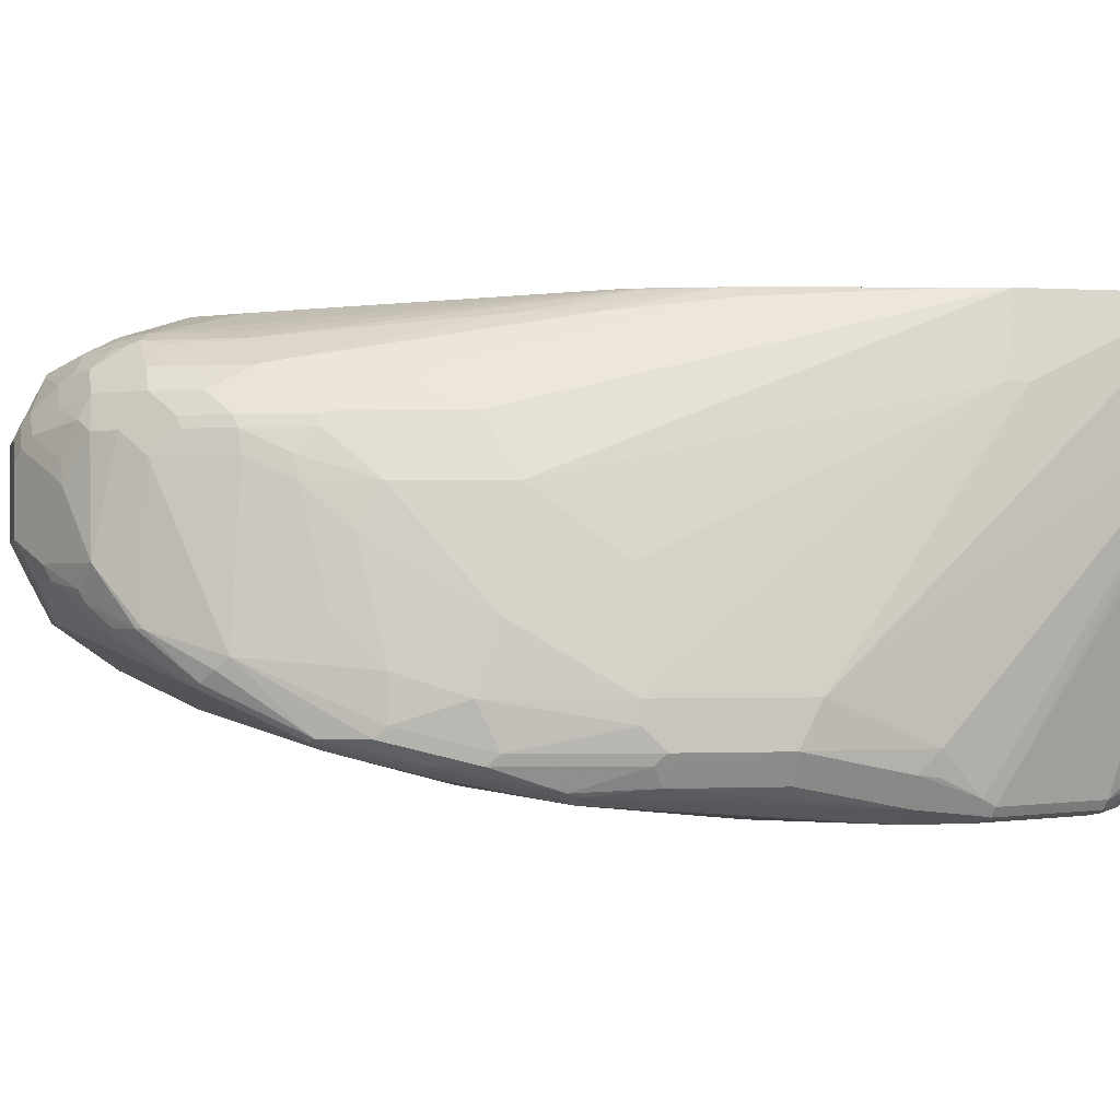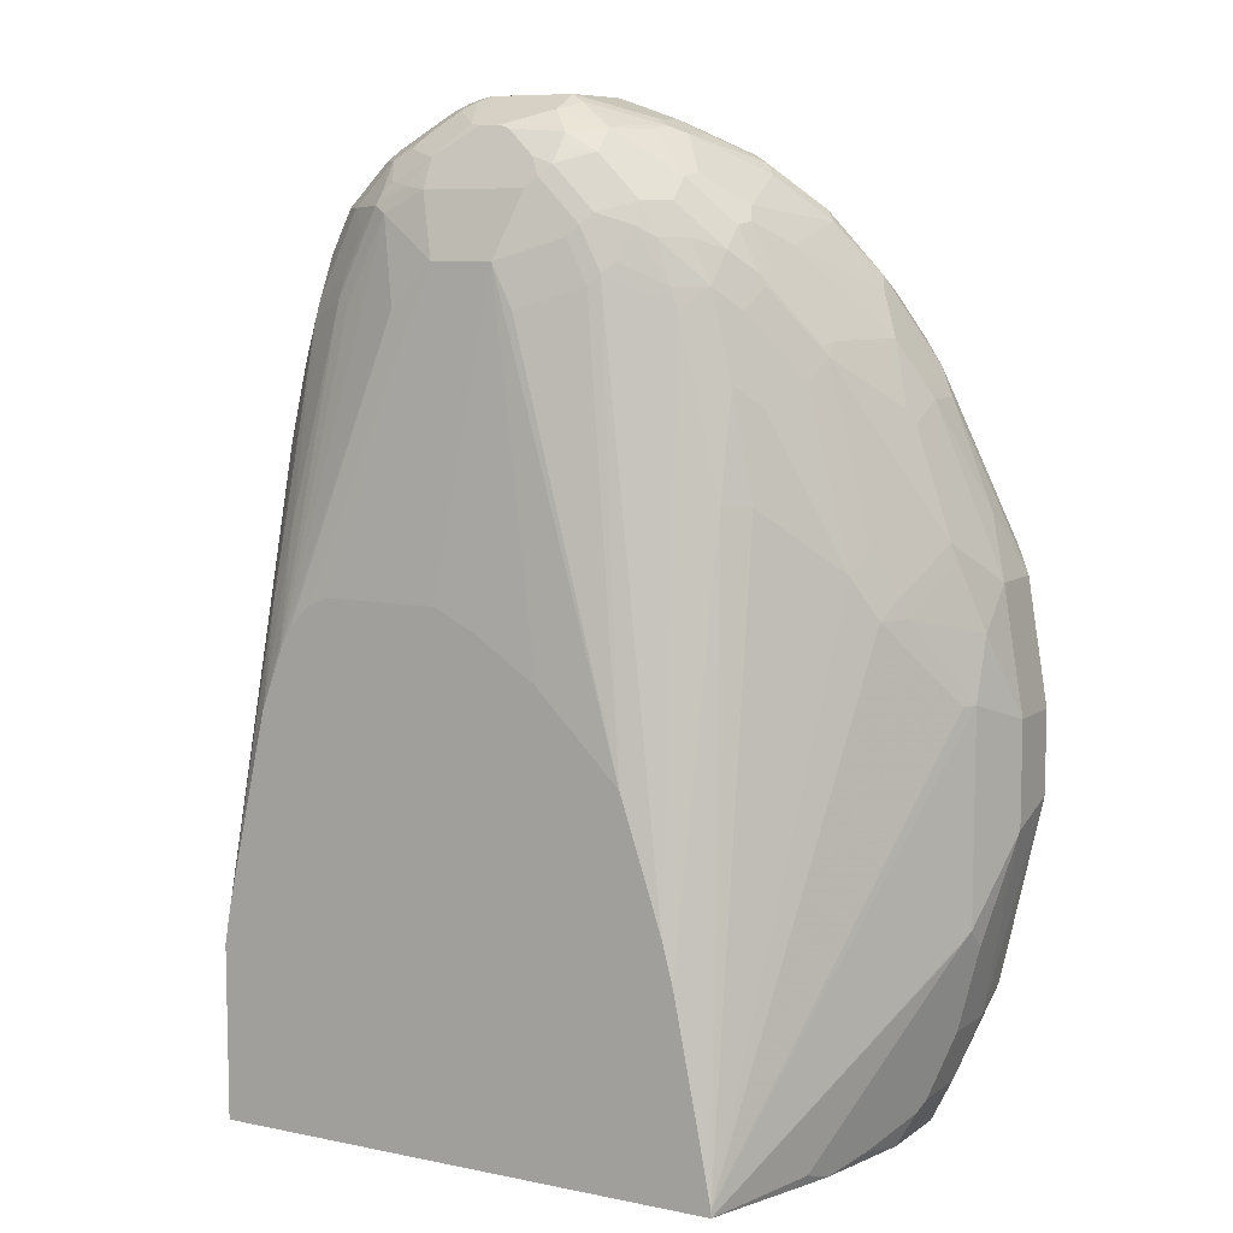
<metadata>
{"format":"obj","ext":"obj","renderer":"f3d","projection":"perspective","resolution":1024,"background":"white","views":[{"elev":-1.1,"azim":77.0,"up":"+Y"},{"elev":8.3,"azim":-150.5,"up":"+Z"}]}
</metadata>
<code>
v -0.358 -0.378 0.3781
v -0.358 -0.3183 0.3781
v -0.358 -0.378 0.2985
v -0.3448 -0.4045 0.3847
v -0.3382 -0.378 0.4973
v -0.3382 -0.2586 0.3979
v -0.358 -0.3183 0.2786
v -0.3382 -0.3183 0.4973
v -0.3382 -0.2785 0.4575
v -0.3514 -0.3912 0.2919
v -0.3183 -0.3382 0.09951
v -0.3183 -0.378 0.1194
v -0.3448 -0.4045 0.3051
v -0.3183 -0.4178 0.3979
v -0.3183 -0.3979 0.4973
v -0.3315 -0.3912 0.4907
v -0.3282 -0.3879 0.5072
v -0.3249 -0.3846 0.5238
v -0.2785 -0.3382 0.6565
v -0.3183 -0.3382 0.557
v -0.3315 -0.2453 0.3979
v -0.2155 -0.005086 0.006785
v -0.3382 -0.2586 0.199
v -0.2984 -0.199 0.4774
v -0.2918 -0.1857 0.4774
v -0.3382 -0.2785 0.1791
v -0.3133 -0.2561 0.5371
v -0.2785 -0.2984 0.6565
v -0.3183 -0.2586 0.5172
v -0.3116 -0.3912 0.1128
v -0.3183 -0.2785 0.09951
v -0.2984 -0.3183 0.03984
v -0.3133 -0.3581 0.097
v -0.2918 -0.3315 0.03321
v -0.305 -0.4045 0.126
v -0.2918 -0.4111 0.09288
v -0.3315 -0.4111 0.272
v -0.3183 -0.4178 0.2786
v -0.09944 -0.4178 0.4178
v -0.2387 -0.3979 0.557
v -0.2785 -0.3979 0.5371
v -0.3083 -0.3879 0.547
v -0.2652 -0.3448 0.683
v -0.2719 -0.3315 0.6698
v -0.2851 -0.1725 0.4774
v -0.2015 -0.005086 0.07962
v -0.2155 -0.005086 -0.0001136
v -0.2652 -0.1525 0.5172
v -0.2056 -0.09287 0.5769
v -0.1857 -0.07295 0.5769
v -0.3332 -0.2486 0.189
v -0.2934 -0.1965 0.4973
v -0.2586 -0.1393 -0.0001136
v -0.2934 -0.2163 0.5371
v -0.2785 -0.2586 0.6366
v -0.2719 -0.252 0.6499
v -0.2337 -0.1766 0.6963
v -0.2719 -0.2918 0.6698
v -0.2934 -0.3979 0.07711
v -0.2884 -0.4078 0.07461
v -0.2934 -0.2486 0.0299
v -0.2984 -0.2586 0.03984
v -0.2785 -0.2983 -0.0001136
v -0.2918 -0.3183 0.02658
v -0.2735 -0.3979 0.03734
v -0.2784 -0.3183 -0.0001136
v -0.2784 -0.3185 -0.0001136
v -0.2546 -0.3979 -0.0001136
v -0.252 -0.4111 0.01333
v -0.2785 -0.4178 0.09951
v -0.03973 -0.4178 0.4178
v 0.03974 -0.3979 0.557
v -0.2188 -0.3581 0.6963
v -0.2486 -0.3481 0.7062
v -0.2255 -0.305 0.7626
v -0.1796 -0.005086 0.1887
v 0.2785 -0.005086 -0.0001136
v -0.2461 -0.09937 -0.0001136
v -0.2536 -0.1094 0.01001
v -0.2735 -0.1766 0.5371
v -0.2255 -0.1525 0.6764
v -0.2056 -0.1127 0.6565
v -0.1857 -0.09287 0.6764
v -0.1658 -0.07295 0.6565
v -0.2785 -0.2387 -0.0001136
v -0.2735 -0.189 0.01001
v -0.252 -0.2719 0.7095
v -0.2536 -0.2561 0.6963
v -0.2321 -0.1923 0.7095
v -0.2287 -0.1741 0.7062
v -0.1939 -0.1368 0.7559
v -0.2685 -0.4078 0.03483
v -0.2533 -0.3998 -0.0001136
v -0.252 -0.401 -0.0001136
v -0.2486 -0.4078 0.004993
v -0.2209 -0.4133 -0.0001136
v -0.2387 -0.4178 0.01995
v 0.1989 -0.4178 0.3582
v 0.2984 -0.3979 0.5172
v 0.2785 -0.378 0.6167
v 0.2586 -0.3581 0.6963
v -0.05964 -0.3382 0.7559
v -0.07954 -0.3183 0.7957
v -0.2255 -0.3448 0.7228
v -0.1857 -0.305 0.8024
v -0.2287 -0.3282 0.746
v -0.2321 -0.2918 0.7493
v -0.1823 -0.2818 0.8189
v -0.1923 -0.2719 0.809
v -0.1693 -0.005086 0.2282
v -0.1459 -0.07295 0.7361
v 0.2785 -0.0995 -0.0001136
v 0.2785 -0.005086 0.1643
v 0.2984 -0.07958 0.1592
v 0.3381 -0.3183 0.3383
v -0.1857 -0.1127 0.7361
v -0.1658 -0.09287 0.7559
v -0.2321 -0.2321 0.7294
v -0.1923 -0.1923 0.7891
v -0.1923 -0.1525 0.7692
v -0.1889 -0.1343 0.7659
v -0.2443 -0.4064 -0.0001136
v -0.2188 -0.4133 -0.0001136
v -0.09944 -0.4178 0.01995
v 0.2785 -0.4178 0.2587
v 0.3116 -0.3912 0.5172
v 0.3133 -0.3879 0.5271
v 0.305 -0.3912 0.5304
v 0.2851 -0.3713 0.63
v 0.2652 -0.3515 0.7095
v -0.05302 -0.3315 0.7692
v -0.05302 -0.3117 0.809
v -0.06631 -0.305 0.8222
v -0.08615 -0.305 0.8222
v -0.1061 -0.2851 0.8421
v -0.1061 -0.2652 0.862
v -0.1492 -0.2686 0.8454
v -0.1624 -0.2619 0.8388
v -0.1525 -0.2321 0.8488
v -0.1658 -0.1658 0.8222
v -0.1857 -0.2056 0.8024
v -0.1691 -0.005086 0.2289
v -0.1392 -0.07215 0.7559
v -0.1293 -0.06467 0.746
v -0.08949 -0.0448 0.7659
v 0.3183 -0.3581 0.2387
v 0.2984 -0.3979 0.199
v 0.2917 -0.4045 0.1857
v 0.2735 -0.1218 -0.0001136
v 0.2984 -0.07958 0.1791
v 0.2748 -0.005086 0.1861
v 0.2719 -0.1061 0.5836
v 0.2984 -0.1592 0.557
v 0.3381 -0.3581 0.3582
v 0.3381 -0.3183 0.4774
v -0.1691 -0.1144 0.7858
v -0.1459 -0.09287 0.7957
v -0.126 -0.07295 0.7957
v -0.1724 -0.1525 0.809
v -0.1691 -0.1343 0.8057
v 0.1592 -0.3978 -0.0001136
v -0.08949 -0.4128 0.01001
v 0.1989 -0.4178 0.05973
v 0.2785 -0.4178 0.199
v 0.305 -0.4045 0.2587
v 0.3249 -0.3846 0.4575
v 0.3332 -0.368 0.4675
v 0.3133 -0.368 0.5869
v 0.2934 -0.368 0.6267
v 0.2735 -0.3481 0.7062
v 0.2254 -0.3117 0.7891
v 0.05303 -0.2652 0.8819
v -0.006676 -0.2652 0.8819
v -0.02651 -0.2255 0.9018
v -0.08949 -0.2288 0.8852
v -0.1293 -0.2486 0.8653
v -0.1227 -0.2619 0.8587
v -0.1425 -0.242 0.8587
v -0.1061 -0.1658 0.8819
v -0.1293 -0.1144 0.8454
v -0.1326 -0.1327 0.8488
v -0.1493 -0.005086 0.2885
v -0.09944 -0.05223 0.7758
v -0.1094 -0.06467 0.8057
v -0.06959 -0.0448 0.8057
v -0.07954 -0.03983 0.7559
v -0.1294 -0.005086 0.3483
v 0.3183 -0.378 0.2587
v 0.3133 -0.3805 0.2387
v 0.2917 -0.4111 0.199
v 0.2885 -0.4128 0.189
v 0.2719 -0.4045 0.1459
v 0.2321 -0.4045 0.06636
v 0.1989 -0.3581 -0.0001136
v 0.3183 -0.2188 0.4774
v 0.2722 -0.005086 0.2
v 0.2453 -0.07295 0.6101
v 0.252 -0.08624 0.6234
v 0.252 -0.1061 0.683
v 0.2719 -0.1459 0.6631
v 0.2785 -0.1592 0.6565
v 0.3183 -0.2586 0.5769
v 0.3381 -0.3581 0.4575
v 0.3249 -0.3846 0.3582
v 0.3183 -0.3183 0.5968
v 0.3381 -0.3382 0.4774
v -0.1293 -0.09453 0.8256
v -0.1094 -0.07461 0.8256
v 0.1724 -0.3912 -0.0001136
v 0.2088 -0.4128 0.04979
v 0.2188 -0.4178 0.07962
v 0.3183 -0.3581 0.5769
v 0.2984 -0.3382 0.6565
v 0.2934 -0.3481 0.6664
v 0.2536 -0.2884 0.7659
v 0.2462 -0.2984 0.7758
v 0.2337 -0.3083 0.7858
v 0.2088 -0.2686 0.8306
v 0.184 -0.2686 0.8454
v 0.1658 -0.2719 0.8488
v 0.1459 -0.252 0.8687
v 0.06625 -0.252 0.8885
v 0.07955 -0.199 0.9151
v -0.01983 -0.199 0.9151
v -0.07954 -0.199 0.8952
v -0.1061 -0.2056 0.8819
v -0.09283 -0.1525 0.8885
v -0.08949 -0.1343 0.8852
v -0.06959 -0.09453 0.8852
v -0.06959 -0.07461 0.8653
v -0.07954 -0.05223 0.8156
v -0.05964 -0.03983 0.7957
v -0.02978 -0.0448 0.8454
v -6.426e-05 -0.01991 0.7758
v -0.01983 -0.01991 0.7361
v -0.1095 -0.005086 0.3683
v 0.2287 -0.4128 0.06968
v 0.1856 -0.3846 -0.0001136
v 0.1857 -0.3845 -0.0001136
v 0.1923 -0.3713 -0.0001136
v 0.2313 -0.005086 0.3832
v 0.2453 -0.01329 0.3714
v 0.2453 -0.03316 0.451
v 0.2321 -0.02654 0.484
v 0.2321 -0.04645 0.5636
v 0.2122 -0.06633 0.7228
v 0.2486 -0.1094 0.7012
v 0.2536 -0.1194 0.6988
v 0.2536 -0.1393 0.7187
v 0.2586 -0.1592 0.7162
v 0.2785 -0.199 0.6764
v 0.2984 -0.2984 0.6565
v 0.2785 -0.2586 0.6963
v 0.2387 -0.1393 0.7559
v 0.2321 -0.1393 0.7692
v 0.2056 -0.1393 0.8222
v 0.2138 -0.2686 0.8256
v 0.1857 -0.2188 0.862
v 0.1616 -0.2387 0.8704
v 0.1641 -0.2486 0.8653
v 0.126 -0.2321 0.8885
v 0.08616 -0.2122 0.9084
v 0.07955 -0.1393 0.9151
v 0.1193 -0.2188 0.8952
v 0.1592 -0.2188 0.8753
v 0.169 -0.2089 0.8704
v -0.01983 -0.1194 0.9151
v -0.07954 -0.1592 0.8952
v -0.09283 -0.1923 0.8885
v -0.03312 -0.1127 0.9084
v -0.07293 -0.1127 0.8885
v -0.05964 -0.09699 0.8902
v -0.01983 -0.09287 0.9018
v -0.03973 -0.07295 0.8819
v -0.04968 -0.06467 0.8653
v -0.03973 -0.05223 0.8554
v -0.01983 -0.05308 0.862
v -0.01983 -0.03983 0.8355
v 0.05964 -0.01991 0.7758
v 0.05037 -0.005086 0.4876
v 0.04956 -0.005086 0.4875
v 0.009751 -0.005086 0.4676
v -0.04982 -0.005086 0.428
v 0.2091 -0.005086 0.4428
v 0.2122 -0.006662 0.4443
v 0.2122 -0.02654 0.5437
v 0.1724 -0.04645 0.7427
v 0.169 -0.04977 0.761
v 0.2088 -0.06964 0.741
v 0.2287 -0.1094 0.761
v 0.2337 -0.1194 0.7585
v 0.2138 -0.1194 0.7982
v 0.2088 -0.1094 0.8007
v 0.1857 -0.1194 0.8421
v 0.1658 -0.1194 0.862
v 0.1459 -0.1592 0.8819
v 0.1293 -0.1492 0.8902
v 0.0895 -0.1293 0.9101
v 0.05964 -0.1194 0.9151
v 0.04969 -0.06964 0.8902
v 0.01984 -0.06633 0.8885
v -0.02978 -0.1045 0.9051
v -0.03973 -0.102 0.9002
v 0.009887 -0.06467 0.8852
v 0.07955 -0.03983 0.8355
v 0.09945 -0.01991 0.7361
v 0.1793 -0.005086 0.48
v 0.1777 -0.005086 0.4806
v 0.1592 -0.005086 0.4876
v 0.1193 -0.03983 0.8156
v 0.1998 -0.005086 0.459
v 0.1592 -0.03983 0.7361
v 0.1326 -0.04645 0.8222
v 0.1492 -0.04977 0.8007
v 0.1889 -0.06964 0.7809
v 0.2088 -0.08956 0.7809
v 0.1889 -0.08956 0.8206
v 0.1492 -0.08956 0.8604
v 0.1492 -0.1094 0.8704
v 0.1393 -0.1393 0.8828
v 0.09945 -0.1194 0.9027
v 0.06959 -0.1094 0.9101
v 0.09945 -0.07958 0.8828
v 0.1094 -0.06964 0.8704
v 0.07955 -0.05308 0.862
v 0.03974 -0.06633 0.8885
v 0.07955 -0.0995 0.9027
v 0.09945 -0.0448 0.838
v 0.1992 -0.005086 0.4601
v 0.1293 -0.04977 0.8306
v 0.169 -0.06964 0.8206
v 0.1492 -0.06964 0.8405
v 0.1293 -0.06964 0.8604
v 0.1193 -0.0995 0.8828
v 0.1193 -0.05308 0.8421
f 185 231 276
f 186 234 235
f 185 276 233
f 185 233 234
f 185 234 232
f 186 232 234
f 196 241 242
f 191 237 193
f 187 235 234
f 187 234 236
f 193 240 194
f 191 193 192
f 193 237 238
f 184 208 231
f 193 238 239
f 193 239 240
f 186 235 187
f 183 184 231
f 179 226 269
f 180 229 230
f 172 222 223
f 172 223 224
f 172 224 173
f 196 242 243
f 173 224 174
f 174 224 175
f 175 224 225
f 175 225 176
f 176 225 226
f 176 226 178
f 178 226 179
f 179 269 227
f 179 227 180
f 179 180 181
f 180 208 207
f 180 227 228
f 180 228 229
f 180 230 208
f 196 243 197
f 209 238 210
f 197 244 245
f 213 215 214
f 213 252 215
f 215 253 250
f 215 250 254
f 215 254 255
f 215 255 256
f 215 256 257
f 215 257 216
f 215 252 253
f 216 257 217
f 217 257 218
f 218 257 258
f 218 258 259
f 218 259 260
f 219 260 261
f 172 221 222
f 218 260 219
f 210 238 237
f 197 243 244
f 208 276 231
f 205 252 213
f 197 245 246
f 197 246 198
f 198 246 199
f 199 246 289
f 199 289 247
f 199 247 248
f 199 248 200
f 200 248 201
f 201 248 249
f 201 249 250
f 201 250 251
f 201 251 202
f 202 251 252
f 202 252 205
f 203 206 212
f 205 213 212
f 205 212 206
f 208 230 276
f 172 220 221
f 148 191 192
f 171 219 220
f 145 232 186
f 145 186 187
f 145 187 182
f 146 154 188
f 146 188 189
f 146 189 147
f 147 190 191
f 147 191 148
f 147 189 188
f 147 188 165
f 147 165 190
f 148 192 149
f 149 193 194
f 149 192 193
f 150 153 195
f 150 195 155
f 151 196 197
f 145 185 232
f 151 197 198
f 145 231 185
f 144 183 145
f 136 176 177
f 219 261 221
f 136 177 137
f 137 177 176
f 137 176 178
f 137 178 138
f 139 178 179
f 139 179 140
f 140 180 160
f 140 160 159
f 140 159 141
f 140 179 181
f 140 181 180
f 142 145 182
f 143 183 144
f 143 158 184
f 143 184 183
f 145 183 231
f 171 220 172
f 151 198 152
f 152 199 200
f 164 237 191
f 164 191 165
f 165 191 190
f 165 188 204
f 165 204 166
f 166 204 167
f 167 203 212
f 167 212 168
f 168 212 213
f 168 213 214
f 168 214 170
f 168 170 169
f 170 214 215
f 170 215 216
f 170 216 217
f 171 217 218
f 171 218 219
f 164 211 237
f 152 198 199
f 163 237 211
f 161 210 163
f 152 200 153
f 153 200 201
f 153 201 202
f 153 202 195
f 154 203 167
f 154 167 204
f 154 204 188
f 155 195 202
f 155 202 205
f 155 205 206
f 156 160 180
f 156 180 207
f 156 207 157
f 157 207 208
f 157 208 158
f 158 208 184
f 161 209 210
f 163 210 237
f 219 221 220
f 284 306 310
f 222 261 262
f 287 312 310
f 287 310 313
f 287 313 314
f 287 314 288
f 289 314 315
f 289 315 316
f 289 316 290
f 285 287 286
f 290 316 317
f 290 293 292
f 290 292 291
f 293 317 294
f 294 317 318
f 294 318 295
f 295 318 319
f 295 319 320
f 290 317 293
f 284 287 285
f 284 312 287
f 284 310 312
f 267 302 270
f 270 302 303
f 270 303 272
f 272 303 273
f 273 303 302
f 273 301 274
f 274 301 304
f 274 304 276
f 274 276 275
f 276 304 277
f 279 306 329
f 279 329 307
f 279 307 308
f 279 308 309
f 279 305 310
f 279 310 306
f 284 311 306
f 295 320 296
f 296 320 297
f 297 320 321
f 297 321 298
f 318 323 334
f 318 334 319
f 318 332 333
f 319 334 321
f 319 321 320
f 321 327 322
f 321 334 323
f 321 323 327
f 323 333 324
f 324 333 335
f 324 335 325
f 325 335 328
f 328 335 330
f 330 335 333
f 330 333 332
f 330 332 331
f 136 175 176
f 318 333 323
f 267 273 302
f 317 332 318
f 315 317 316
f 298 321 322
f 299 322 300
f 300 323 324
f 300 324 325
f 300 325 326
f 300 326 301
f 300 322 327
f 300 327 323
f 305 325 328
f 305 328 310
f 306 311 329
f 310 328 313
f 313 328 330
f 313 330 331
f 313 331 314
f 314 331 315
f 315 331 317
f 317 331 332
f 267 301 273
f 267 300 301
f 267 299 300
f 229 270 272
f 229 272 273
f 229 273 274
f 229 274 230
f 230 274 275
f 230 275 276
f 233 276 277
f 233 277 304
f 233 304 301
f 233 301 326
f 233 326 325
f 233 325 305
f 233 305 278
f 233 278 234
f 234 278 305
f 234 305 279
f 234 279 309
f 229 271 270
f 234 309 280
f 227 229 228
f 227 270 271
f 222 262 223
f 223 263 299
f 223 299 267
f 223 267 224
f 223 262 261
f 223 261 264
f 223 264 265
f 223 265 258
f 223 258 266
f 223 266 263
f 224 267 268
f 224 268 225
f 225 268 227
f 225 227 269
f 225 269 226
f 227 268 267
f 227 267 270
f 227 271 229
f 221 261 222
f 234 280 281
f 234 282 283
f 256 292 293
f 256 293 294
f 256 294 258
f 256 258 257
f 256 291 292
f 258 295 296
f 258 296 297
f 258 297 266
f 258 265 259
f 258 294 295
f 259 265 264
f 259 264 261
f 259 261 260
f 263 298 322
f 263 322 299
f 263 266 297
f 263 297 298
f 255 291 256
f 234 281 282
f 254 291 255
f 250 253 252
f 234 283 236
f 241 284 285
f 241 285 286
f 241 286 244
f 241 244 242
f 242 244 243
f 244 286 246
f 244 246 245
f 246 287 288
f 246 288 289
f 246 286 287
f 247 289 290
f 247 290 248
f 248 290 291
f 248 291 249
f 249 291 250
f 250 291 254
f 250 252 251
f 136 174 175
f 288 314 289
f 135 173 136
f 23 47 51
f 23 51 26
f 24 29 27
f 24 27 52
f 24 52 25
f 25 52 45
f 26 51 53
f 22 50 46
f 26 53 31
f 27 28 55
f 27 55 56
f 27 56 57
f 27 57 54
f 28 58 56
f 28 56 55
f 30 34 59
f 27 54 52
f 22 49 50
f 22 48 49
f 22 45 48
f 22 187 236
f 22 236 283
f 22 283 282
f 22 282 281
f 22 281 280
f 22 280 309
f 22 309 308
f 22 308 307
f 22 307 329
f 22 329 311
f 22 311 284
f 22 284 241
f 22 241 196
f 22 196 151
f 22 151 113
f 22 113 77
f 22 77 47
f 30 59 60
f 30 60 36
f 30 36 35
f 31 53 61
f 41 74 42
f 43 74 75
f 43 75 44
f 44 75 58
f 45 52 80
f 45 80 48
f 46 50 76
f 47 77 112
f 47 112 149
f 47 149 194
f 47 194 240
f 47 240 239
f 47 239 238
f 47 238 209
f 47 209 161
f 47 161 123
f 47 123 96
f 41 73 74
f 22 182 187
f 40 73 41
f 40 72 101
f 32 62 85
f 32 85 63
f 32 63 64
f 32 64 34
f 34 65 59
f 34 64 66
f 34 66 67
f 34 67 68
f 34 68 65
f 36 60 92
f 36 92 69
f 36 69 97
f 36 97 70
f 36 70 38
f 36 38 37
f 39 71 72
f 39 72 40
f 40 101 73
f 22 142 182
f 22 110 142
f 22 76 110
f 5 17 18
f 5 18 43
f 5 43 19
f 5 19 20
f 5 20 8
f 6 21 22
f 6 22 47
f 6 47 23
f 6 9 24
f 6 24 25
f 6 25 21
f 7 23 26
f 7 26 11
f 8 27 9
f 8 20 28
f 8 28 27
f 9 27 29
f 5 16 17
f 9 29 24
f 4 16 5
f 4 14 15
f 1 2 7
f 1 7 3
f 1 3 10
f 1 10 13
f 1 13 4
f 1 4 5
f 1 5 8
f 1 8 2
f 2 6 23
f 2 23 7
f 2 8 9
f 2 9 6
f 3 7 11
f 3 11 12
f 3 12 10
f 4 13 38
f 4 38 14
f 4 15 16
f 47 96 122
f 10 12 30
f 10 35 13
f 14 71 39
f 14 39 40
f 14 40 41
f 14 41 15
f 15 41 42
f 15 42 17
f 15 17 16
f 17 42 18
f 18 42 74
f 18 74 43
f 19 28 20
f 19 43 44
f 19 44 58
f 19 58 28
f 21 25 45
f 21 45 22
f 22 46 76
f 14 98 71
f 10 30 35
f 14 125 98
f 14 211 164
f 11 26 31
f 11 31 62
f 11 62 32
f 11 32 33
f 11 33 12
f 12 33 32
f 12 32 34
f 12 34 30
f 13 35 36
f 13 36 37
f 13 37 38
f 136 173 174
f 14 38 70
f 14 70 97
f 14 97 124
f 14 124 163
f 14 163 211
f 14 164 125
f 47 122 94
f 31 61 62
f 47 93 68
f 108 137 138
f 108 138 178
f 108 178 139
f 108 139 109
f 109 139 140
f 109 140 141
f 109 141 119
f 110 111 143
f 110 143 144
f 110 144 145
f 110 145 142
f 111 117 143
f 112 115 146
f 112 146 147
f 112 147 148
f 112 148 149
f 47 94 93
f 107 109 119
f 113 152 153
f 105 137 108
f 105 135 136
f 98 125 99
f 99 126 127
f 99 127 128
f 99 128 100
f 99 125 126
f 100 128 129
f 100 129 130
f 100 130 101
f 101 130 102
f 102 130 131
f 102 131 132
f 102 132 133
f 102 133 134
f 102 134 103
f 103 134 104
f 104 134 105
f 105 134 135
f 105 136 137
f 96 124 97
f 113 153 150
f 114 155 115
f 126 166 127
f 127 166 167
f 127 167 168
f 127 168 169
f 127 169 129
f 127 129 128
f 129 169 170
f 129 170 130
f 130 170 217
f 130 217 171
f 130 171 132
f 130 132 131
f 132 171 133
f 133 171 172
f 133 172 173
f 133 173 134
f 134 173 135
f 126 165 166
f 114 150 155
f 125 165 126
f 124 161 163
f 115 154 146
f 115 155 206
f 115 206 203
f 115 203 154
f 116 121 156
f 116 156 117
f 117 156 157
f 117 157 158
f 117 158 143
f 118 159 120
f 119 141 159
f 120 159 160
f 120 160 121
f 121 160 156
f 123 161 162
f 123 162 124
f 124 162 161
f 125 164 165
f 96 123 124
f 113 151 152
f 94 122 95
f 56 58 87
f 56 87 88
f 56 88 57
f 57 88 87
f 57 87 89
f 57 89 90
f 57 90 121
f 57 121 91
f 57 91 116
f 57 116 81
f 57 81 80
f 58 75 87
f 59 65 92
f 59 92 60
f 61 86 85
f 61 85 62
f 63 66 64
f 54 57 80
f 65 68 92
f 53 86 61
f 53 79 78
f 95 122 96
f 47 67 66
f 47 66 63
f 47 63 85
f 47 85 53
f 47 53 78
f 47 78 79
f 47 79 51
f 48 80 81
f 48 81 82
f 48 82 49
f 49 82 83
f 49 83 50
f 50 83 84
f 50 84 76
f 51 79 53
f 52 54 80
f 53 85 86
f 68 93 92
f 47 68 67
f 91 121 116
f 76 111 110
f 77 113 150
f 77 150 114
f 77 114 115
f 77 115 112
f 81 116 82
f 69 93 94
f 82 117 83
f 83 117 111
f 83 111 84
f 87 118 89
f 87 107 119
f 87 119 159
f 87 159 118
f 89 118 120
f 89 120 121
f 89 121 90
f 76 84 111
f 75 109 107
f 82 116 117
f 75 105 108
f 75 108 109
f 69 94 95
f 69 95 96
f 69 96 97
f 69 92 93
f 71 99 72
f 72 99 100
f 72 100 101
f 71 98 99
f 73 102 103
f 73 101 102
f 75 107 87
f 74 106 75
f 74 105 106
f 75 106 105
f 73 104 74
f 73 103 104
f 74 104 105

</code>
